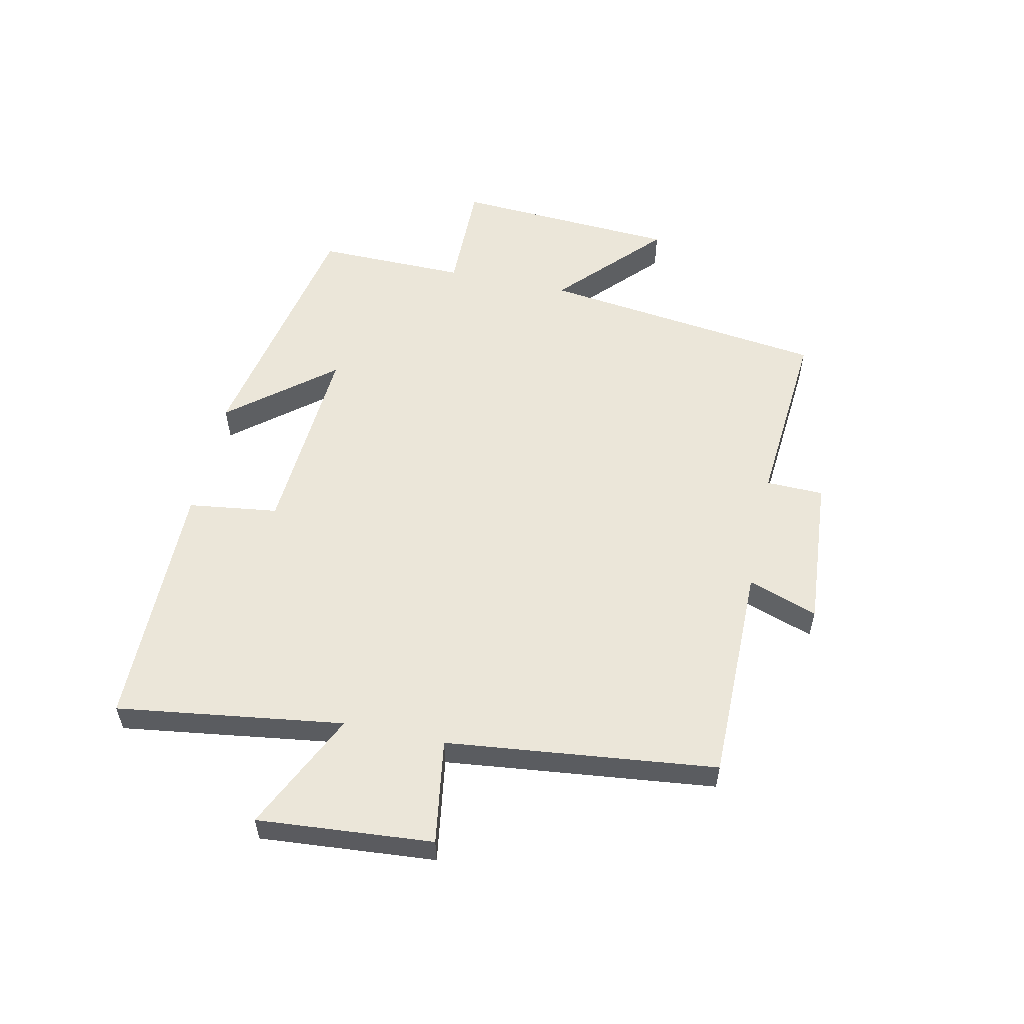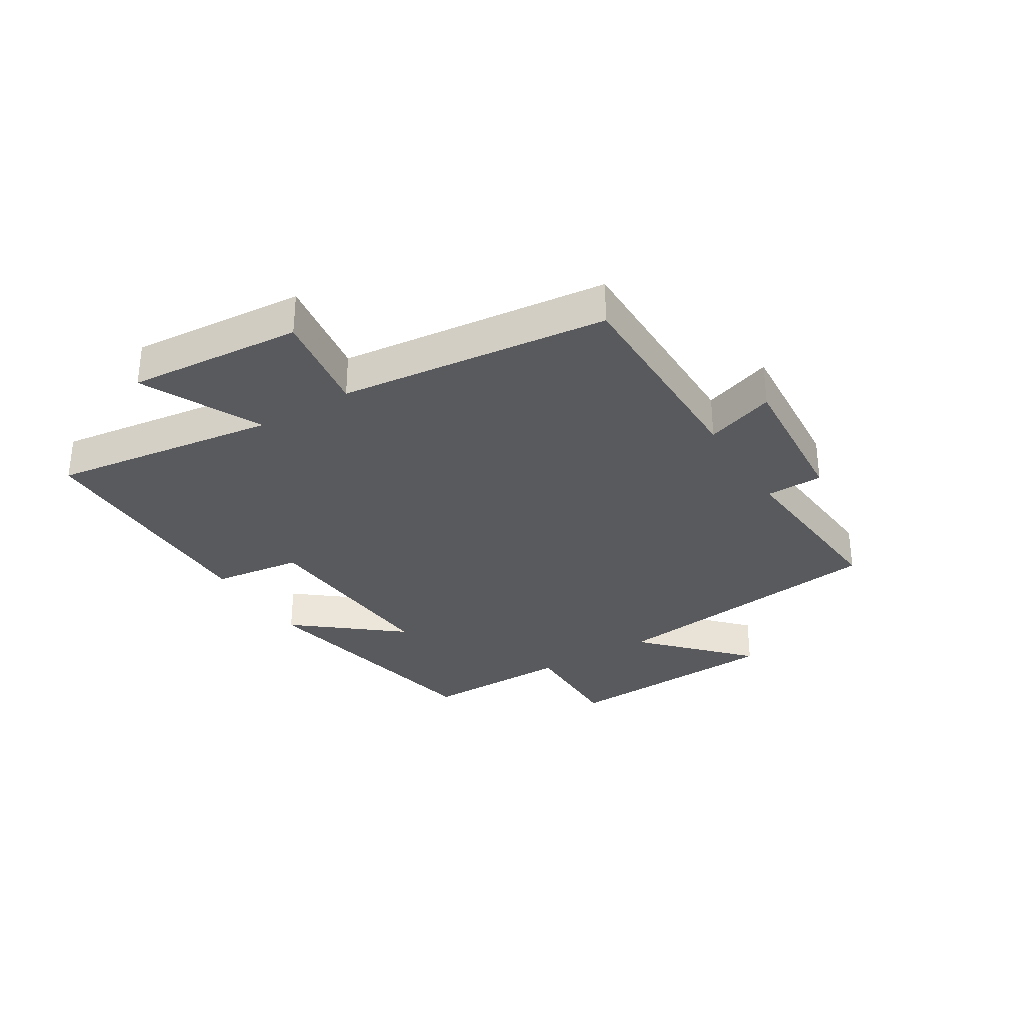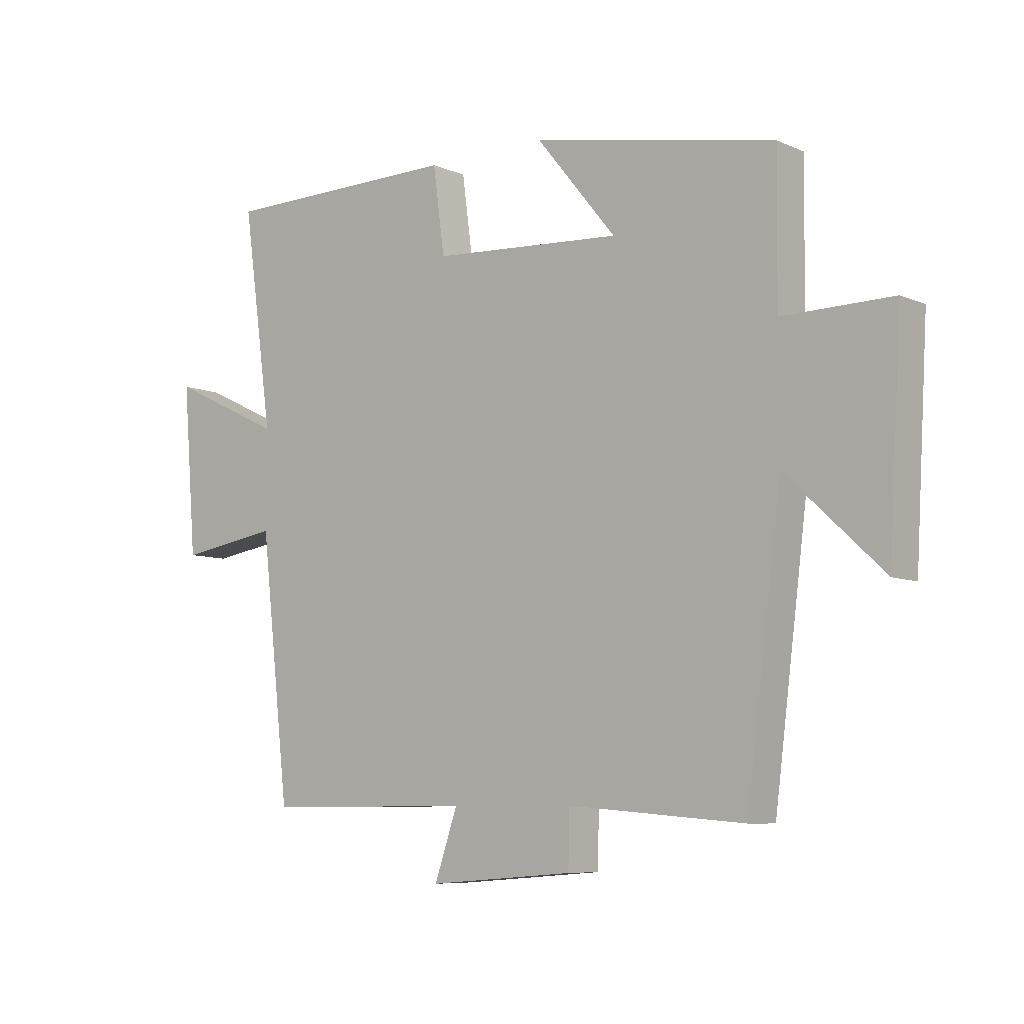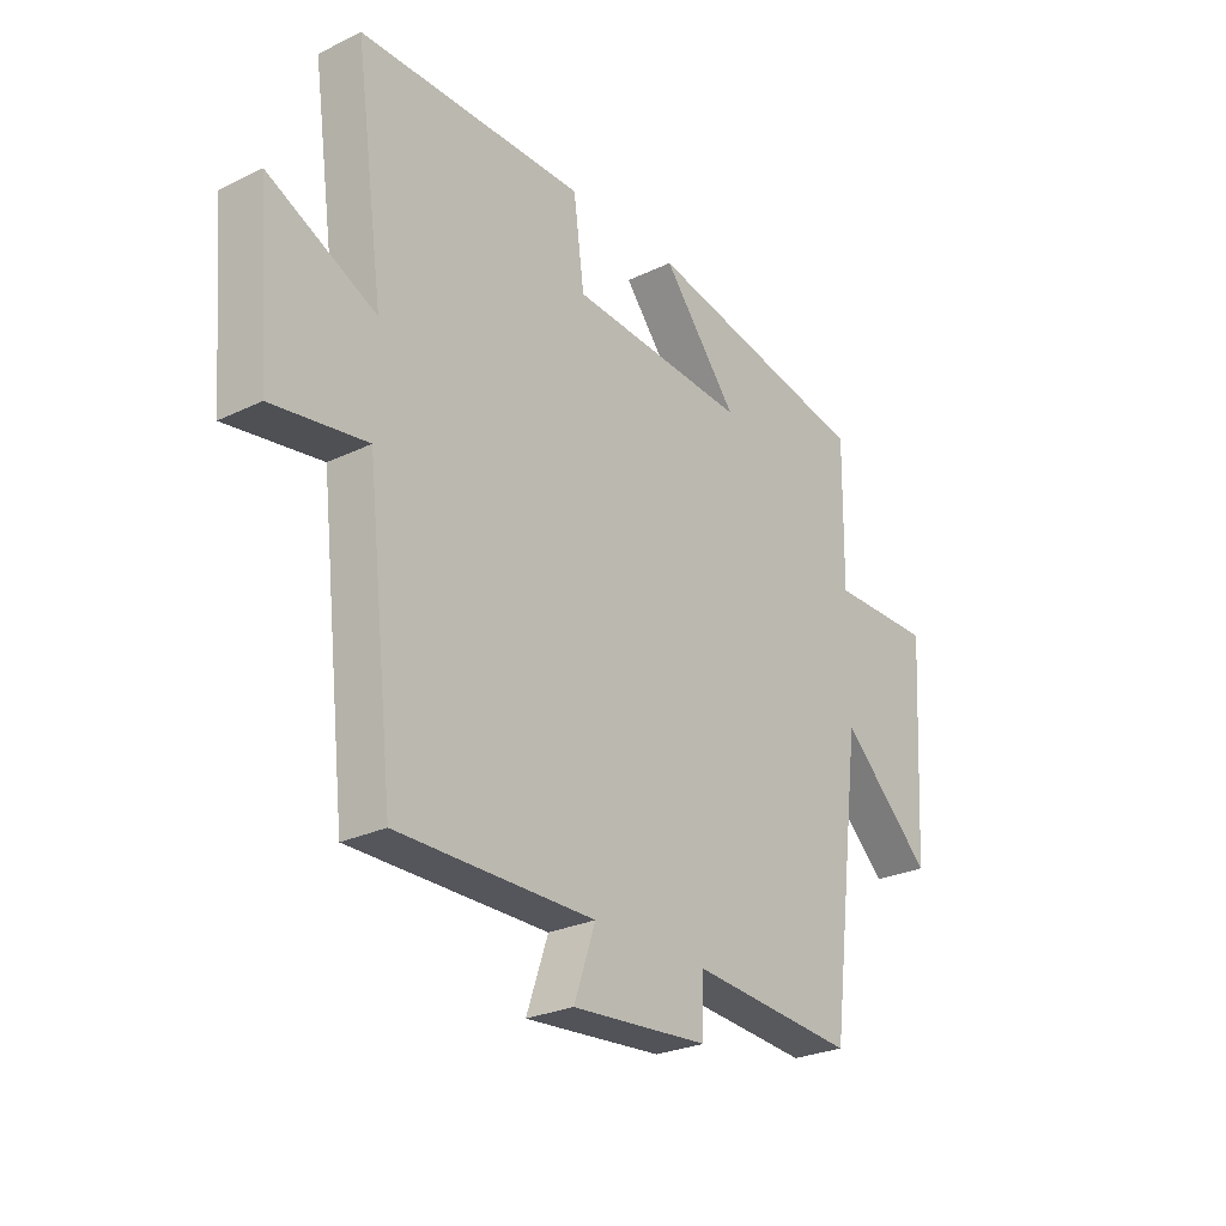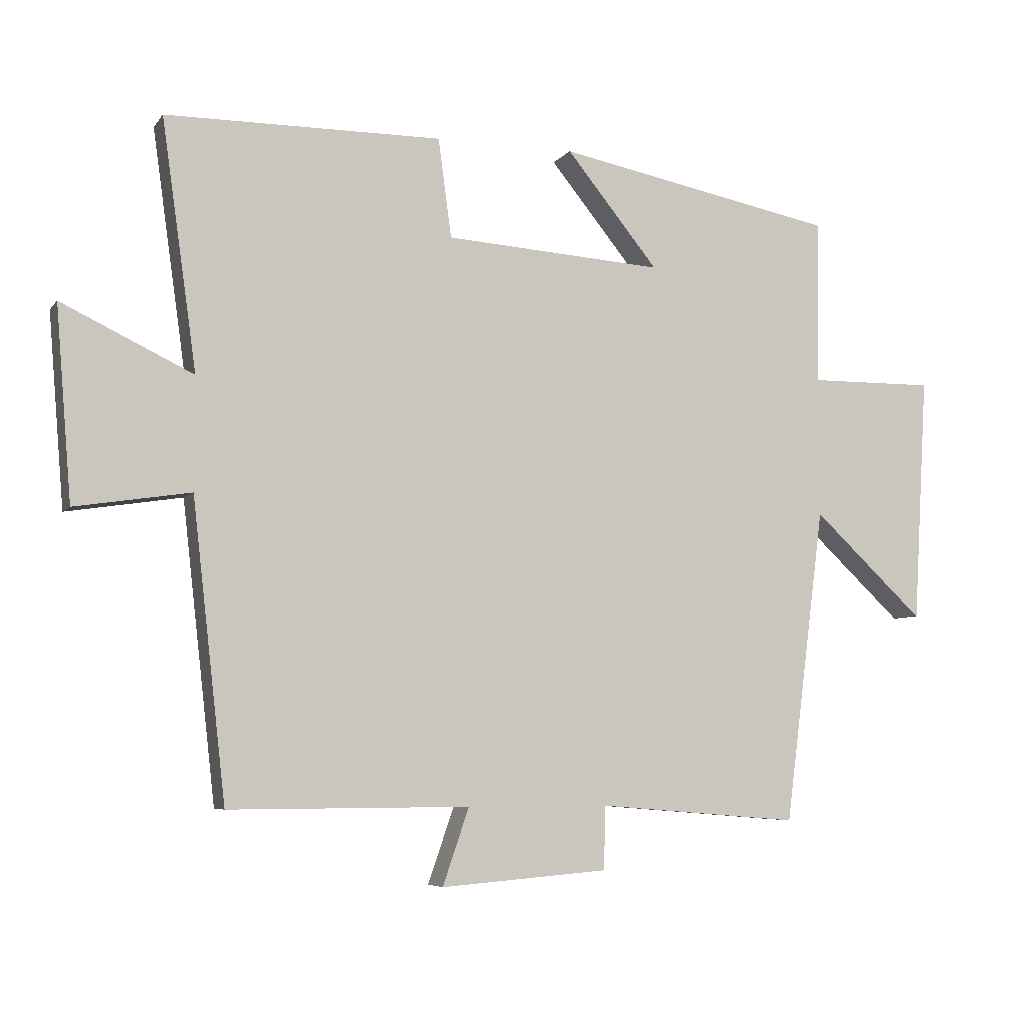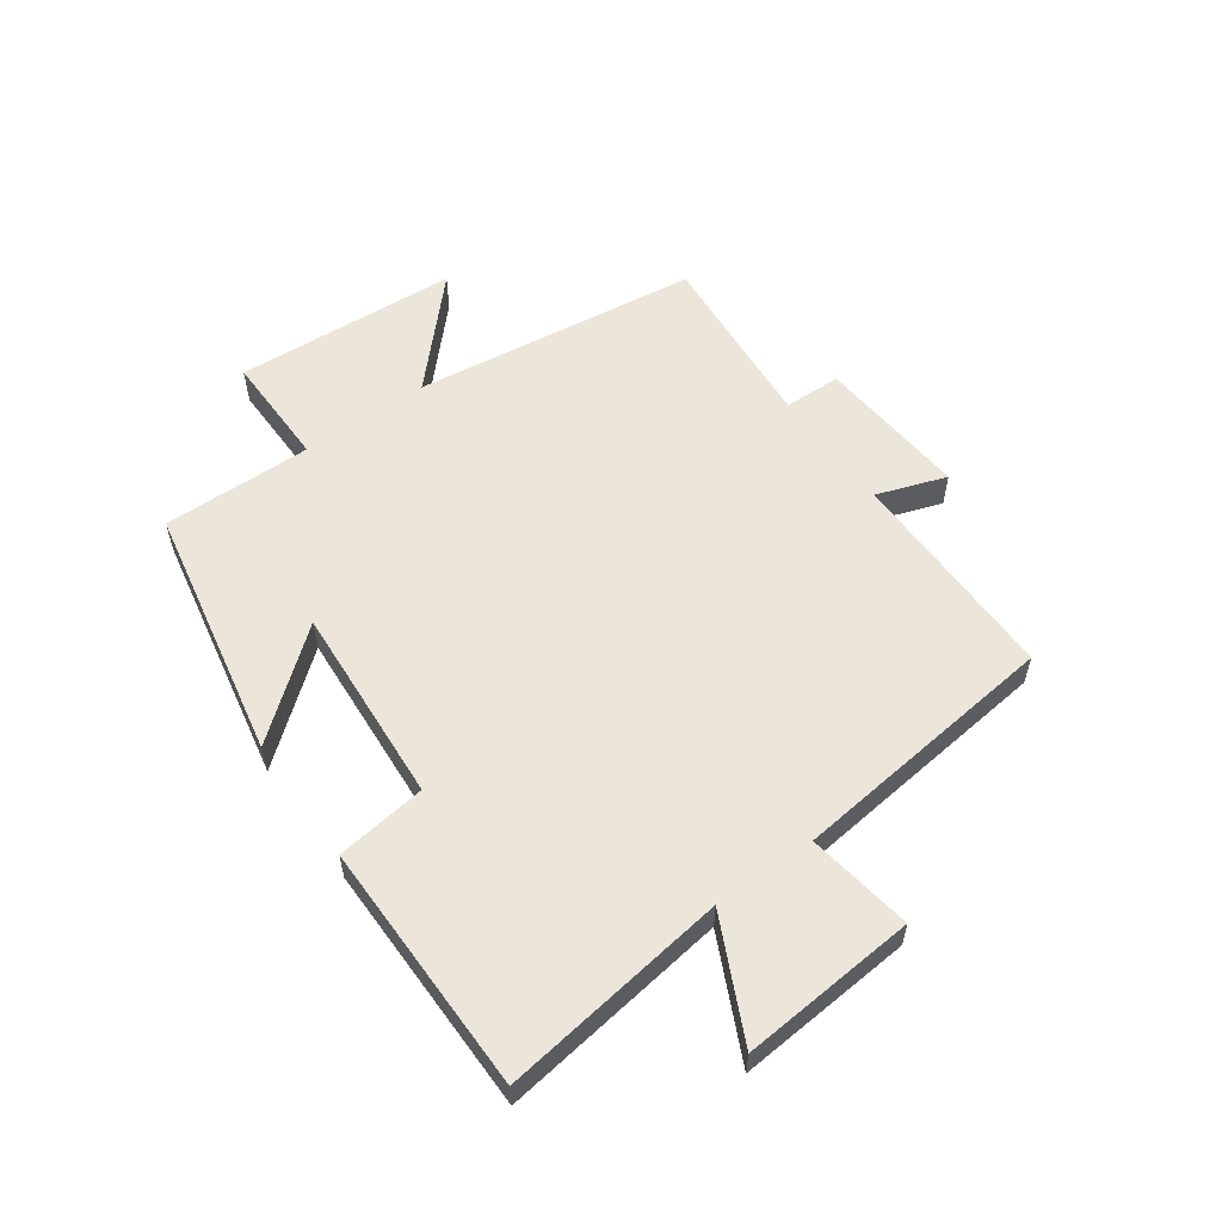
<metadata>
{"format":"obj","ext":"obj","renderer":"f3d","projection":"perspective","resolution":1024,"background":"white","views":[{"elev":55.7,"azim":102.2,"up":"+Y"},{"elev":-31.7,"azim":121.7,"up":"+Y"},{"elev":-7.6,"azim":-140.4,"up":"+Z"},{"elev":-26.4,"azim":127.2,"up":"+Z"},{"elev":-6.0,"azim":160.2,"up":"+Z"},{"elev":56.7,"azim":54.5,"up":"+Y"}]}
</metadata>
<code>
v -0.503 0.07 0.417
v -0.078 0.07 0.5
v -0.218 0.07 0.328
v 0.114 0.07 0.35
v 0.134 0.07 0.5
v 0.553 0.07 0.497
v 0.5 0.07 0.119
v 0.699 0.07 0.214
v 0.675 0.07 -0.078
v 0.5 0.07 -0.051
v 0.449 0.07 -0.501
v 0.084 0.07 -0.5
v 0.124 0.07 -0.616
v -0.13 0.07 -0.596
v -0.132 0.07 -0.5
v -0.439 0.07 -0.525
v -0.5 0.07 -0.047
v -0.669 0.07 -0.205
v -0.691 0.07 0.169
v -0.5 0.07 0.167
v -0.503 0 0.417
v -0.078 0 0.5
v -0.218 0 0.328
v 0.114 0 0.35
v 0.134 0 0.5
v 0.553 0 0.497
v 0.5 0 0.119
v 0.699 0 0.214
v 0.675 0 -0.078
v 0.5 0 -0.051
v 0.449 0 -0.501
v 0.084 0 -0.5
v 0.124 0 -0.616
v -0.13 0 -0.596
v -0.132 0 -0.5
v -0.439 0 -0.525
v -0.5 0 -0.047
v -0.669 0 -0.205
v -0.691 0 0.169
v -0.5 0 0.167
f 17 18 19 20
f 15 16 17 20
f 15 20 1
f 12 13 14 15
f 12 15 1
f 10 11 12 1
f 7 8 9 10
f 4 5 6 7
f 3 4 7 10
f 1 2 3
f 1 3 10
f 40 39 38 37
f 40 37 36 35
f 21 40 35
f 35 34 33 32
f 21 35 32
f 21 32 31 30
f 30 29 28 27
f 27 26 25 24
f 30 27 24 23
f 23 22 21
f 30 23 21
f 1 21 22 2
f 2 22 23 3
f 3 23 24 4
f 4 24 25 5
f 5 25 26 6
f 6 26 27 7
f 7 27 28 8
f 8 28 29 9
f 9 29 30 10
f 10 30 31 11
f 11 31 32 12
f 12 32 33 13
f 13 33 34 14
f 14 34 35 15
f 15 35 36 16
f 16 36 37 17
f 17 37 38 18
f 18 38 39 19
f 19 39 40 20
f 20 40 21 1

</code>
